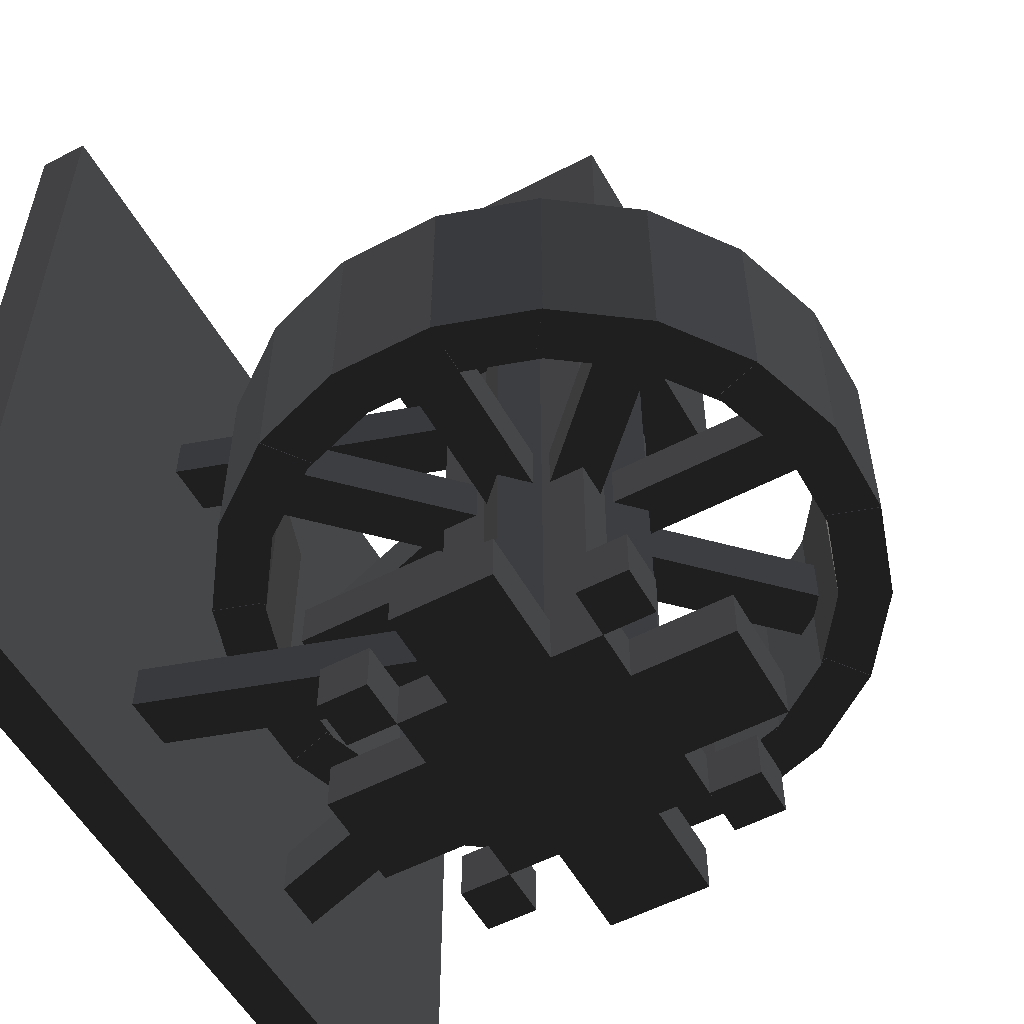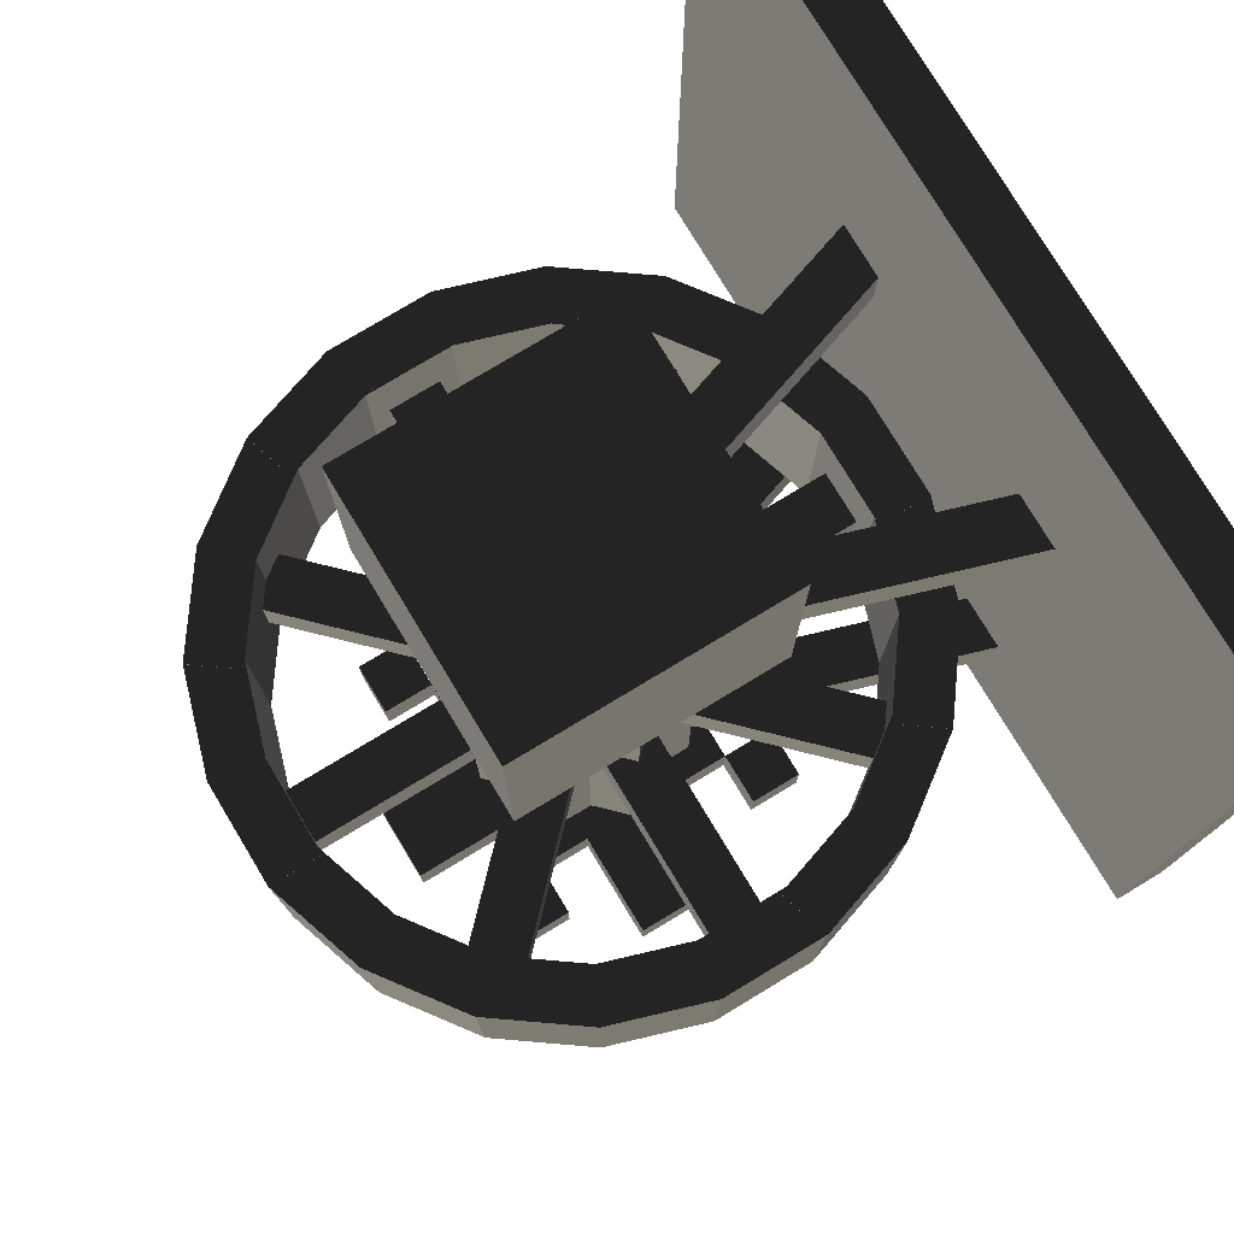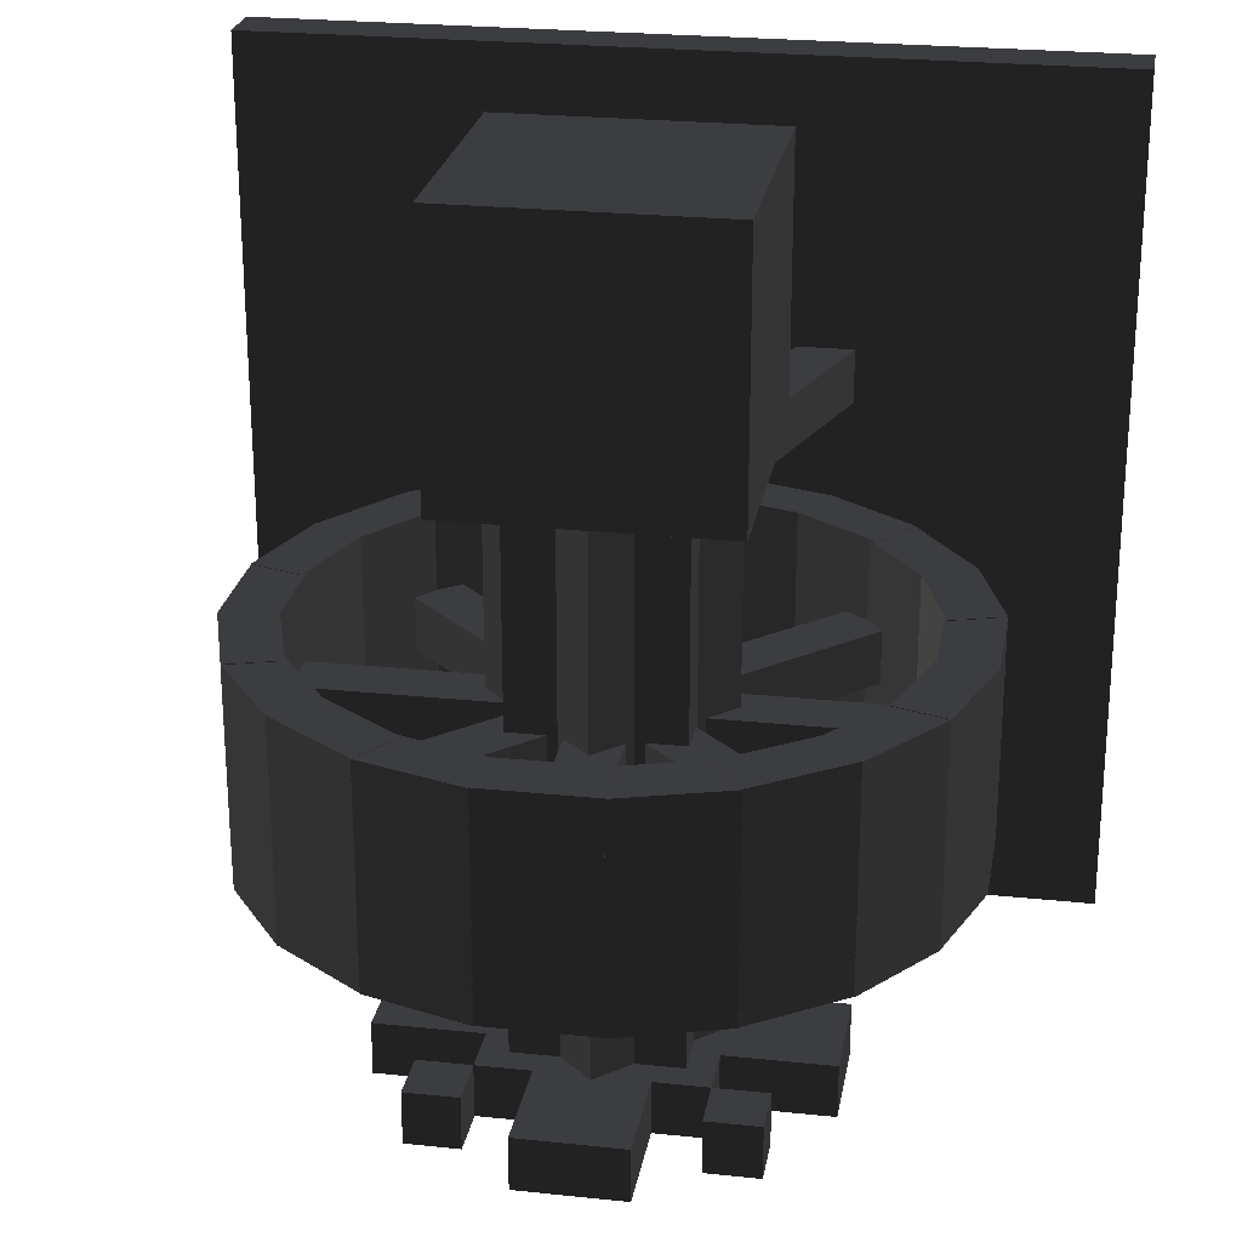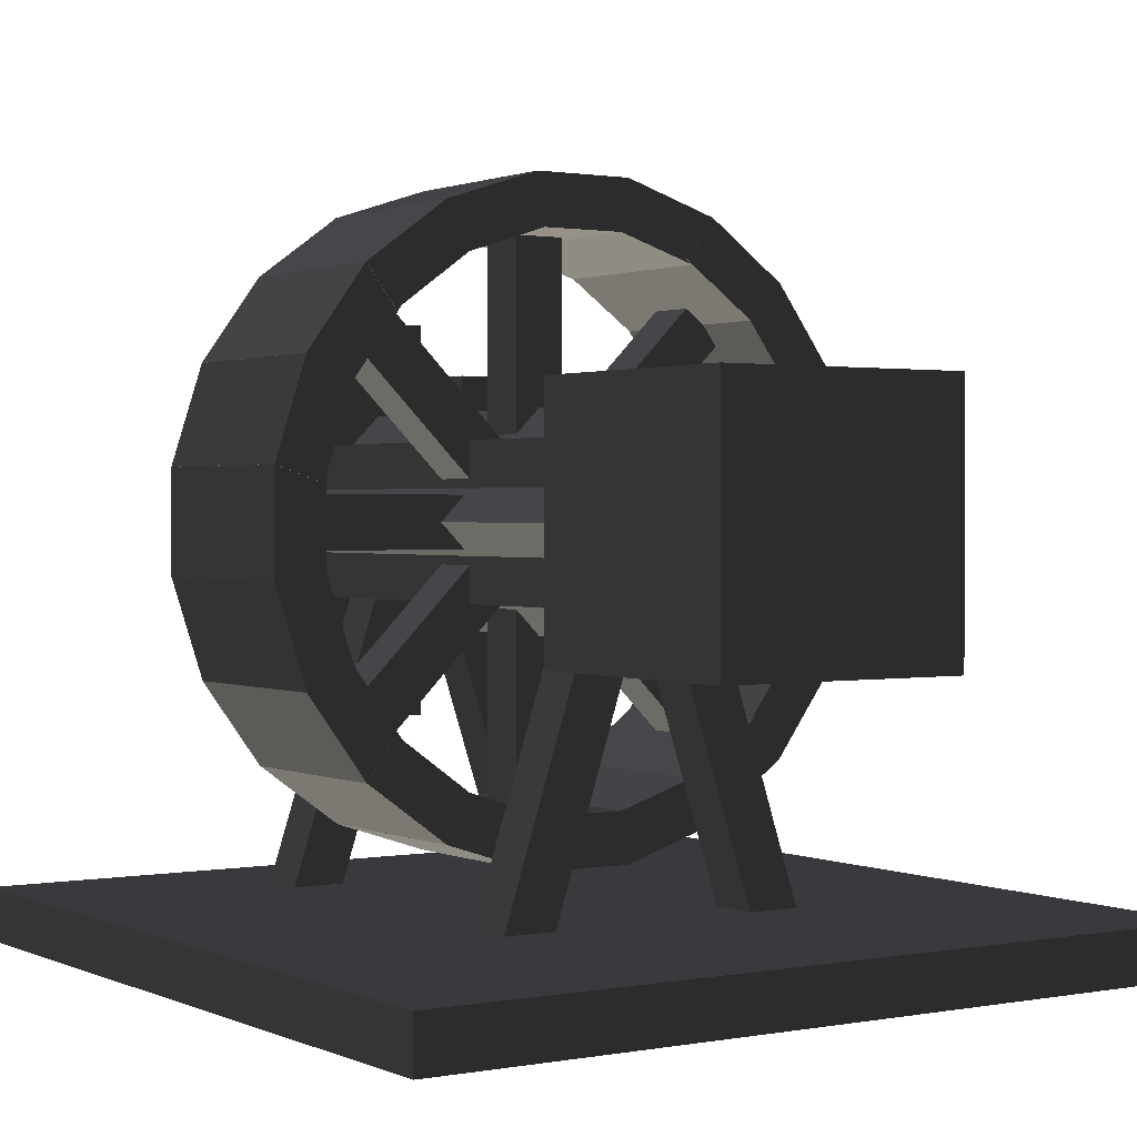
<metadata>
{"format":"obj","ext":"obj","renderer":"f3d","projection":"perspective","resolution":1024,"background":"white","views":[{"elev":-54.8,"azim":118.9,"up":"+Z"},{"elev":77.6,"azim":-121.1,"up":"+Z"},{"elev":24.5,"azim":-170.2,"up":"+Z"},{"elev":1.2,"azim":-33.6,"up":"+Y"}]}
</metadata>
<code>
g base.Box01
v 0 0 1
v 0 0 0
v 0 0.0625 0
v 0 0.0625 1
v 1 0 0
v 1 0.0625 0
v 1 0 1
v 1 0.0625 1
f 1 4 3 2
f 2 3 6 5
f 5 6 8 7
f 7 8 4 1
f 1 2 5 7
f 3 4 8 6
g base.Box02
v 0.6367 0.04301 0.2031
v 0.6367 0.04301 0.1406
v 0.5015 0.4591 0.1406
v 0.5015 0.4591 0.2031
v 0.6962 0.06232 0.1406
v 0.561 0.4784 0.1406
v 0.6962 0.06232 0.2031
v 0.561 0.4784 0.2031
f 9 12 11 10
f 10 11 14 13
f 13 14 16 15
f 15 16 12 9
f 9 10 13 15
f 11 12 16 14
g base.Box03
v 0.3038 0.06232 0.2031
v 0.3038 0.06232 0.1406
v 0.439 0.4784 0.1406
v 0.439 0.4784 0.2031
v 0.3633 0.04301 0.1406
v 0.4985 0.4591 0.1406
v 0.3633 0.04301 0.2031
v 0.4985 0.4591 0.2031
f 17 20 19 18
f 18 19 22 21
f 21 22 24 23
f 23 24 20 17
f 17 18 21 23
f 19 20 24 22
g base.Box04
v 0.6367 0.04301 0.6719
v 0.6367 0.04301 0.6094
v 0.5015 0.4591 0.6094
v 0.5015 0.4591 0.6719
v 0.6962 0.06232 0.6094
v 0.561 0.4784 0.6094
v 0.6962 0.06232 0.6719
v 0.561 0.4784 0.6719
f 25 28 27 26
f 26 27 30 29
f 29 30 32 31
f 31 32 28 25
f 25 26 29 31
f 27 28 32 30
g base.Box05
v 0.3038 0.06232 0.6719
v 0.3038 0.06232 0.6094
v 0.439 0.4784 0.6094
v 0.439 0.4784 0.6719
v 0.3633 0.04301 0.6094
v 0.4985 0.4591 0.6094
v 0.3633 0.04301 0.6719
v 0.4985 0.4591 0.6719
f 33 36 35 34
f 34 35 38 37
f 37 38 40 39
f 39 40 36 33
f 33 34 37 39
f 35 36 40 38
g base.inputGearbox.Box01
v 0.3438 0.3438 1
v 0.3438 0.3438 0.6875
v 0.3438 0.6562 0.6875
v 0.3438 0.6562 1
v 0.6562 0.3438 0.6875
v 0.6562 0.6562 0.6875
v 0.6562 0.3438 1
v 0.6562 0.6562 1
f 41 44 43 42
f 42 43 46 45
f 45 46 48 47
f 47 48 44 41
f 41 42 45 47
f 43 44 48 46
g base.outputGear.Box01
v 0.375 0.375 0.0625
v 0.375 0.375 0
v 0.375 0.625 0
v 0.375 0.625 0.0625
v 0.625 0.375 0
v 0.625 0.625 0
v 0.625 0.375 0.0625
v 0.625 0.625 0.0625
f 49 52 51 50
f 50 51 54 53
f 53 54 56 55
f 55 56 52 49
f 49 50 53 55
f 51 52 56 54
g base.outputGear.Box02
v 0.4375 0.625 0.0625
v 0.4375 0.625 0
v 0.4375 0.75 0
v 0.4375 0.75 0.0625
v 0.5625 0.625 0
v 0.5625 0.75 0
v 0.5625 0.625 0.0625
v 0.5625 0.75 0.0625
f 57 60 59 58
f 58 59 62 61
f 61 62 64 63
f 63 64 60 57
f 57 58 61 63
f 59 60 64 62
g base.outputGear.Box03
v 0.4375 0.25 0.0625
v 0.4375 0.25 0
v 0.4375 0.375 0
v 0.4375 0.375 0.0625
v 0.5625 0.25 0
v 0.5625 0.375 0
v 0.5625 0.25 0.0625
v 0.5625 0.375 0.0625
f 65 68 67 66
f 66 67 70 69
f 69 70 72 71
f 71 72 68 65
f 65 66 69 71
f 67 68 72 70
g base.outputGear.Box04
v 0.25 0.4375 0.0625
v 0.25 0.4375 0
v 0.25 0.5625 0
v 0.25 0.5625 0.0625
v 0.375 0.4375 0
v 0.375 0.5625 0
v 0.375 0.4375 0.0625
v 0.375 0.5625 0.0625
f 73 76 75 74
f 74 75 78 77
f 77 78 80 79
f 79 80 76 73
f 73 74 77 79
f 75 76 80 78
g base.outputGear.Box05
v 0.625 0.4375 0.0625
v 0.625 0.4375 0
v 0.625 0.5625 0
v 0.625 0.5625 0.0625
v 0.75 0.4375 0
v 0.75 0.5625 0
v 0.75 0.4375 0.0625
v 0.75 0.5625 0.0625
f 81 84 83 82
f 82 83 86 85
f 85 86 88 87
f 87 88 84 81
f 81 82 85 87
f 83 84 88 86
g base.outputGear.Box06
v 0.625 0.625 0.0625
v 0.625 0.625 0
v 0.625 0.6875 0
v 0.625 0.6875 0.0625
v 0.6875 0.625 0
v 0.6875 0.6875 0
v 0.6875 0.625 0.0625
v 0.6875 0.6875 0.0625
f 89 92 91 90
f 90 91 94 93
f 93 94 96 95
f 95 96 92 89
f 89 90 93 95
f 91 92 96 94
g base.outputGear.Box07
v 0.3125 0.625 0.0625
v 0.3125 0.625 0
v 0.3125 0.6875 0
v 0.3125 0.6875 0.0625
v 0.375 0.625 0
v 0.375 0.6875 0
v 0.375 0.625 0.0625
v 0.375 0.6875 0.0625
f 97 100 99 98
f 98 99 102 101
f 101 102 104 103
f 103 104 100 97
f 97 98 101 103
f 99 100 104 102
g base.outputGear.Box08
v 0.3125 0.3125 0.0625
v 0.3125 0.3125 0
v 0.3125 0.375 0
v 0.3125 0.375 0.0625
v 0.375 0.3125 0
v 0.375 0.375 0
v 0.375 0.3125 0.0625
v 0.375 0.375 0.0625
f 105 108 107 106
f 106 107 110 109
f 109 110 112 111
f 111 112 108 105
f 105 106 109 111
f 107 108 112 110
g base.outputGear.Box09
v 0.625 0.3125 0.0625
v 0.625 0.3125 0
v 0.625 0.375 0
v 0.625 0.375 0.0625
v 0.6875 0.3125 0
v 0.6875 0.375 0
v 0.6875 0.3125 0.0625
v 0.6875 0.375 0.0625
f 113 116 115 114
f 114 115 118 117
f 117 118 120 119
f 119 120 116 113
f 113 114 117 119
f 115 116 120 118
g base.outputGear.Box10
v 0.4062 0.4062 0.6875
v 0.4062 0.4062 0.0625
v 0.4062 0.5938 0.0625
v 0.4062 0.5938 0.6875
v 0.5938 0.4062 0.0625
v 0.5938 0.5938 0.0625
v 0.5938 0.4062 0.6875
v 0.5938 0.5938 0.6875
f 121 124 123 122
f 122 123 126 125
f 125 126 128 127
f 127 128 124 121
f 121 122 125 127
f 123 124 128 126
g base.outputGear.Box11
v 0.5 0.3674 0.6875
v 0.5 0.3674 0.0625
v 0.3674 0.5 0.0625
v 0.3674 0.5 0.6875
v 0.6326 0.5 0.0625
v 0.5 0.6326 0.0625
v 0.6326 0.5 0.6875
v 0.5 0.6326 0.6875
f 129 132 131 130
f 130 131 134 133
f 133 134 136 135
f 135 136 132 129
f 129 130 133 135
f 131 132 136 134
g base.outputGear.Box12
v 0.4375 0.4375 0.09375
v 0.4375 0.4375 0.03125
v 0.4375 0.5625 0.03125
v 0.4375 0.5625 0.09375
v 0.5625 0.4375 0.03125
v 0.5625 0.5625 0.03125
v 0.5625 0.4375 0.09375
v 0.5625 0.5625 0.09375
f 137 140 139 138
f 138 139 142 141
f 141 142 144 143
f 143 144 140 137
f 137 138 141 143
f 139 140 144 142
g base.outputGear.flywheel.Box01
v 0.4375 0.1062 0.5312
v 0.4375 0.1062 0.2812
v 0.4375 0.1688 0.2812
v 0.4375 0.1688 0.5312
v 0.5625 0.1062 0.2812
v 0.5625 0.1688 0.2812
v 0.5625 0.1062 0.5312
v 0.5625 0.1688 0.5312
f 145 148 147 146
f 146 147 150 149
f 149 150 152 151
f 151 152 148 145
f 145 146 149 151
f 147 148 152 150
g base.outputGear.flywheel.Box02
v 0.5622 0.1062 0.5306
v 0.5622 0.1062 0.2806
v 0.5429 0.1656 0.2806
v 0.5429 0.1656 0.5306
v 0.6811 0.1448 0.2806
v 0.6618 0.2043 0.2806
v 0.6811 0.1448 0.5306
v 0.6618 0.2043 0.5306
f 153 156 155 154
f 154 155 158 157
f 157 158 160 159
f 159 160 156 153
f 153 154 157 159
f 155 156 160 158
g base.outputGear.flywheel.Box03
v 0.6809 0.1447 0.5312
v 0.6809 0.1447 0.2812
v 0.6441 0.1953 0.2812
v 0.6441 0.1953 0.5312
v 0.782 0.2182 0.2812
v 0.7453 0.2687 0.2812
v 0.782 0.2182 0.5312
v 0.7453 0.2687 0.5312
f 161 164 163 162
f 162 163 166 165
f 165 166 168 167
f 167 168 164 161
f 161 162 165 167
f 163 164 168 166
g base.outputGear.flywheel.Box04
v 0.7818 0.218 0.5306
v 0.7818 0.218 0.2806
v 0.7312 0.2547 0.2806
v 0.7312 0.2547 0.5306
v 0.8553 0.3191 0.2806
v 0.8047 0.3559 0.2806
v 0.8553 0.3191 0.5306
v 0.8047 0.3559 0.5306
f 169 172 171 170
f 170 171 174 173
f 173 174 176 175
f 175 176 172 169
f 169 170 173 175
f 171 172 176 174
g base.outputGear.flywheel.Box05
v 0.8552 0.3189 0.5312
v 0.8552 0.3189 0.2812
v 0.7957 0.3382 0.2812
v 0.7957 0.3382 0.5312
v 0.8938 0.4378 0.2812
v 0.8344 0.4571 0.2812
v 0.8938 0.4378 0.5312
v 0.8344 0.4571 0.5312
f 177 180 179 178
f 178 179 182 181
f 181 182 184 183
f 183 184 180 177
f 177 178 181 183
f 179 180 184 182
g base.outputGear.flywheel.Box06
v 0.8938 0.4375 0.5306
v 0.8938 0.4375 0.2806
v 0.8313 0.4375 0.2806
v 0.8313 0.4375 0.5306
v 0.8938 0.5625 0.2806
v 0.8313 0.5625 0.2806
v 0.8938 0.5625 0.5306
v 0.8313 0.5625 0.5306
f 185 188 187 186
f 186 187 190 189
f 189 190 192 191
f 191 192 188 185
f 185 186 189 191
f 187 188 192 190
g base.outputGear.flywheel.Box07
v 0.8938 0.5622 0.5312
v 0.8938 0.5622 0.2812
v 0.8344 0.5429 0.2812
v 0.8344 0.5429 0.5312
v 0.8552 0.6811 0.2812
v 0.7957 0.6618 0.2812
v 0.8552 0.6811 0.5312
v 0.7957 0.6618 0.5312
f 193 196 195 194
f 194 195 198 197
f 197 198 200 199
f 199 200 196 193
f 193 194 197 199
f 195 196 200 198
g base.outputGear.flywheel.Box08
v 0.8553 0.6809 0.5306
v 0.8553 0.6809 0.2806
v 0.8047 0.6441 0.2806
v 0.8047 0.6441 0.5306
v 0.7818 0.782 0.2806
v 0.7312 0.7453 0.2806
v 0.7818 0.782 0.5306
v 0.7312 0.7453 0.5306
f 201 204 203 202
f 202 203 206 205
f 205 206 208 207
f 207 208 204 201
f 201 202 205 207
f 203 204 208 206
g base.outputGear.flywheel.Box09
v 0.782 0.7818 0.5312
v 0.782 0.7818 0.2812
v 0.7453 0.7312 0.2812
v 0.7453 0.7312 0.5312
v 0.6809 0.8553 0.2812
v 0.6441 0.8047 0.2812
v 0.6809 0.8553 0.5312
v 0.6441 0.8047 0.5312
f 209 212 211 210
f 210 211 214 213
f 213 214 216 215
f 215 216 212 209
f 209 210 213 215
f 211 212 216 214
g base.outputGear.flywheel.Box10
v 0.6811 0.8552 0.5306
v 0.6811 0.8552 0.2806
v 0.6618 0.7957 0.2806
v 0.6618 0.7957 0.5306
v 0.5622 0.8938 0.2806
v 0.5429 0.8344 0.2806
v 0.5622 0.8938 0.5306
v 0.5429 0.8344 0.5306
f 217 220 219 218
f 218 219 222 221
f 221 222 224 223
f 223 224 220 217
f 217 218 221 223
f 219 220 224 222
g base.outputGear.flywheel.Box11
v 0.5625 0.8938 0.5312
v 0.5625 0.8938 0.2812
v 0.5625 0.8313 0.2812
v 0.5625 0.8313 0.5312
v 0.4375 0.8938 0.2812
v 0.4375 0.8313 0.2812
v 0.4375 0.8938 0.5312
v 0.4375 0.8313 0.5312
f 225 228 227 226
f 226 227 230 229
f 229 230 232 231
f 231 232 228 225
f 225 226 229 231
f 227 228 232 230
g base.outputGear.flywheel.Box12
v 0.4378 0.8938 0.5306
v 0.4378 0.8938 0.2806
v 0.4571 0.8344 0.2806
v 0.4571 0.8344 0.5306
v 0.3189 0.8552 0.2806
v 0.3382 0.7957 0.2806
v 0.3189 0.8552 0.5306
v 0.3382 0.7957 0.5306
f 233 236 235 234
f 234 235 238 237
f 237 238 240 239
f 239 240 236 233
f 233 234 237 239
f 235 236 240 238
g base.outputGear.flywheel.Box13
v 0.3191 0.8553 0.5312
v 0.3191 0.8553 0.2812
v 0.3559 0.8047 0.2812
v 0.3559 0.8047 0.5312
v 0.218 0.7818 0.2812
v 0.2547 0.7312 0.2812
v 0.218 0.7818 0.5312
v 0.2547 0.7312 0.5312
f 241 244 243 242
f 242 243 246 245
f 245 246 248 247
f 247 248 244 241
f 241 242 245 247
f 243 244 248 246
g base.outputGear.flywheel.Box14
v 0.2182 0.782 0.5306
v 0.2182 0.782 0.2806
v 0.2687 0.7453 0.2806
v 0.2687 0.7453 0.5306
v 0.1447 0.6809 0.2806
v 0.1953 0.6441 0.2806
v 0.1447 0.6809 0.5306
v 0.1953 0.6441 0.5306
f 249 252 251 250
f 250 251 254 253
f 253 254 256 255
f 255 256 252 249
f 249 250 253 255
f 251 252 256 254
g base.outputGear.flywheel.Box15
v 0.1448 0.6811 0.5312
v 0.1448 0.6811 0.2812
v 0.2043 0.6618 0.2812
v 0.2043 0.6618 0.5312
v 0.1062 0.5622 0.2812
v 0.1656 0.5429 0.2812
v 0.1062 0.5622 0.5312
v 0.1656 0.5429 0.5312
f 257 260 259 258
f 258 259 262 261
f 261 262 264 263
f 263 264 260 257
f 257 258 261 263
f 259 260 264 262
g base.outputGear.flywheel.Box16
v 0.1062 0.5625 0.5306
v 0.1062 0.5625 0.2806
v 0.1688 0.5625 0.2806
v 0.1688 0.5625 0.5306
v 0.1062 0.4375 0.2806
v 0.1688 0.4375 0.2806
v 0.1062 0.4375 0.5306
v 0.1688 0.4375 0.5306
f 265 268 267 266
f 266 267 270 269
f 269 270 272 271
f 271 272 268 265
f 265 266 269 271
f 267 268 272 270
g base.outputGear.flywheel.Box17
v 0.1062 0.4378 0.5312
v 0.1062 0.4378 0.2812
v 0.1656 0.4571 0.2812
v 0.1656 0.4571 0.5312
v 0.1448 0.3189 0.2812
v 0.2043 0.3382 0.2812
v 0.1448 0.3189 0.5312
v 0.2043 0.3382 0.5312
f 273 276 275 274
f 274 275 278 277
f 277 278 280 279
f 279 280 276 273
f 273 274 277 279
f 275 276 280 278
g base.outputGear.flywheel.Box18
v 0.1447 0.3191 0.5306
v 0.1447 0.3191 0.2806
v 0.1953 0.3559 0.2806
v 0.1953 0.3559 0.5306
v 0.2182 0.218 0.2806
v 0.2687 0.2547 0.2806
v 0.2182 0.218 0.5306
v 0.2687 0.2547 0.5306
f 281 284 283 282
f 282 283 286 285
f 285 286 288 287
f 287 288 284 281
f 281 282 285 287
f 283 284 288 286
g base.outputGear.flywheel.Box19
v 0.218 0.2182 0.5312
v 0.218 0.2182 0.2812
v 0.2547 0.2687 0.2812
v 0.2547 0.2687 0.5312
v 0.3191 0.1447 0.2812
v 0.3559 0.1953 0.2812
v 0.3191 0.1447 0.5312
v 0.3559 0.1953 0.5312
f 289 292 291 290
f 290 291 294 293
f 293 294 296 295
f 295 296 292 289
f 289 290 293 295
f 291 292 296 294
g base.outputGear.flywheel.Box20
v 0.3189 0.1448 0.5306
v 0.3189 0.1448 0.2806
v 0.3382 0.2043 0.2806
v 0.3382 0.2043 0.5306
v 0.4378 0.1062 0.2806
v 0.4571 0.1656 0.2806
v 0.4378 0.1062 0.5306
v 0.4571 0.1656 0.5306
f 297 300 299 298
f 298 299 302 301
f 301 302 304 303
f 303 304 300 297
f 297 298 301 303
f 299 300 304 302
g base.outputGear.flywheel.Box21
v 0.4688 0.1562 0.4381
v 0.4688 0.1562 0.3756
v 0.4688 0.4688 0.3756
v 0.4688 0.4688 0.4381
v 0.5312 0.1562 0.3756
v 0.5312 0.4688 0.3756
v 0.5312 0.1562 0.4381
v 0.5312 0.4688 0.4381
f 305 308 307 306
f 306 307 310 309
f 309 310 312 311
f 311 312 308 305
f 305 306 309 311
f 307 308 312 310
g base.outputGear.flywheel.Box22
v 0.2348 0.279 0.4369
v 0.2348 0.279 0.3744
v 0.4558 0.5 0.3744
v 0.4558 0.5 0.4369
v 0.279 0.2348 0.3744
v 0.5 0.4558 0.3744
v 0.279 0.2348 0.4369
v 0.5 0.4558 0.4369
f 313 316 315 314
f 314 315 318 317
f 317 318 320 319
f 319 320 316 313
f 313 314 317 319
f 315 316 320 318
g base.outputGear.flywheel.Box23
v 0.1562 0.5312 0.4381
v 0.1562 0.5312 0.3756
v 0.4688 0.5312 0.3756
v 0.4688 0.5312 0.4381
v 0.1562 0.4688 0.3756
v 0.4688 0.4688 0.3756
v 0.1562 0.4688 0.4381
v 0.4688 0.4688 0.4381
f 321 324 323 322
f 322 323 326 325
f 325 326 328 327
f 327 328 324 321
f 321 322 325 327
f 323 324 328 326
g base.outputGear.flywheel.Box24
v 0.279 0.7652 0.4369
v 0.279 0.7652 0.3744
v 0.5 0.5442 0.3744
v 0.5 0.5442 0.4369
v 0.2348 0.721 0.3744
v 0.4558 0.5 0.3744
v 0.2348 0.721 0.4369
v 0.4558 0.5 0.4369
f 329 332 331 330
f 330 331 334 333
f 333 334 336 335
f 335 336 332 329
f 329 330 333 335
f 331 332 336 334
g base.outputGear.flywheel.Box25
v 0.5312 0.8438 0.4381
v 0.5312 0.8438 0.3756
v 0.5312 0.5312 0.3756
v 0.5312 0.5312 0.4381
v 0.4688 0.8438 0.3756
v 0.4688 0.5312 0.3756
v 0.4688 0.8438 0.4381
v 0.4688 0.5312 0.4381
f 337 340 339 338
f 338 339 342 341
f 341 342 344 343
f 343 344 340 337
f 337 338 341 343
f 339 340 344 342
g base.outputGear.flywheel.Box26
v 0.7652 0.721 0.4369
v 0.7652 0.721 0.3744
v 0.5442 0.5 0.3744
v 0.5442 0.5 0.4369
v 0.721 0.7652 0.3744
v 0.5 0.5442 0.3744
v 0.721 0.7652 0.4369
v 0.5 0.5442 0.4369
f 345 348 347 346
f 346 347 350 349
f 349 350 352 351
f 351 352 348 345
f 345 346 349 351
f 347 348 352 350
g base.outputGear.flywheel.Box27
v 0.8438 0.4688 0.4381
v 0.8438 0.4688 0.3756
v 0.5312 0.4688 0.3756
v 0.5312 0.4688 0.4381
v 0.8438 0.5312 0.3756
v 0.5312 0.5312 0.3756
v 0.8438 0.5312 0.4381
v 0.5312 0.5312 0.4381
f 353 356 355 354
f 354 355 358 357
f 357 358 360 359
f 359 360 356 353
f 353 354 357 359
f 355 356 360 358
g base.outputGear.flywheel.Box28
v 0.721 0.2348 0.4369
v 0.721 0.2348 0.3744
v 0.5 0.4558 0.3744
v 0.5 0.4558 0.4369
v 0.7652 0.279 0.3744
v 0.5442 0.5 0.3744
v 0.7652 0.279 0.4369
v 0.5442 0.5 0.4369
f 361 364 363 362
f 362 363 366 365
f 365 366 368 367
f 367 368 364 361
f 361 362 365 367
f 363 364 368 366

</code>
